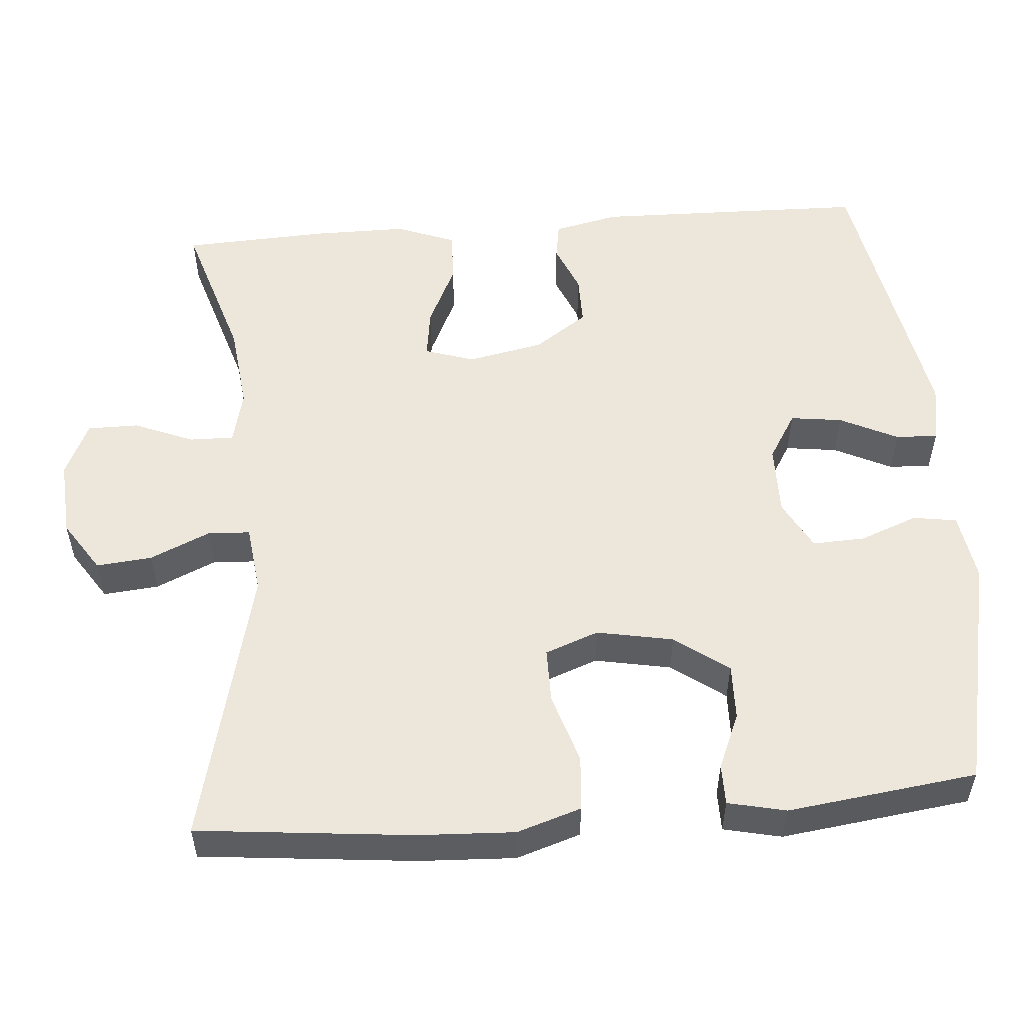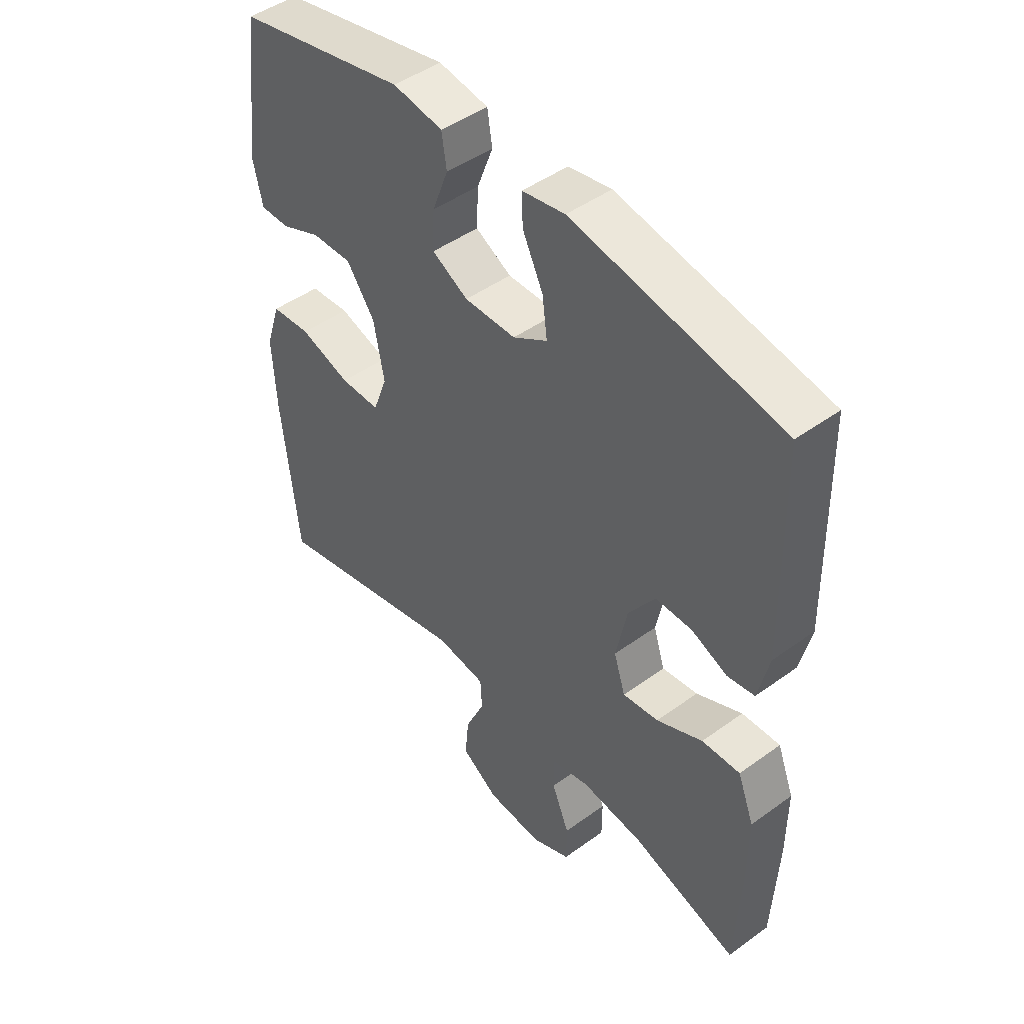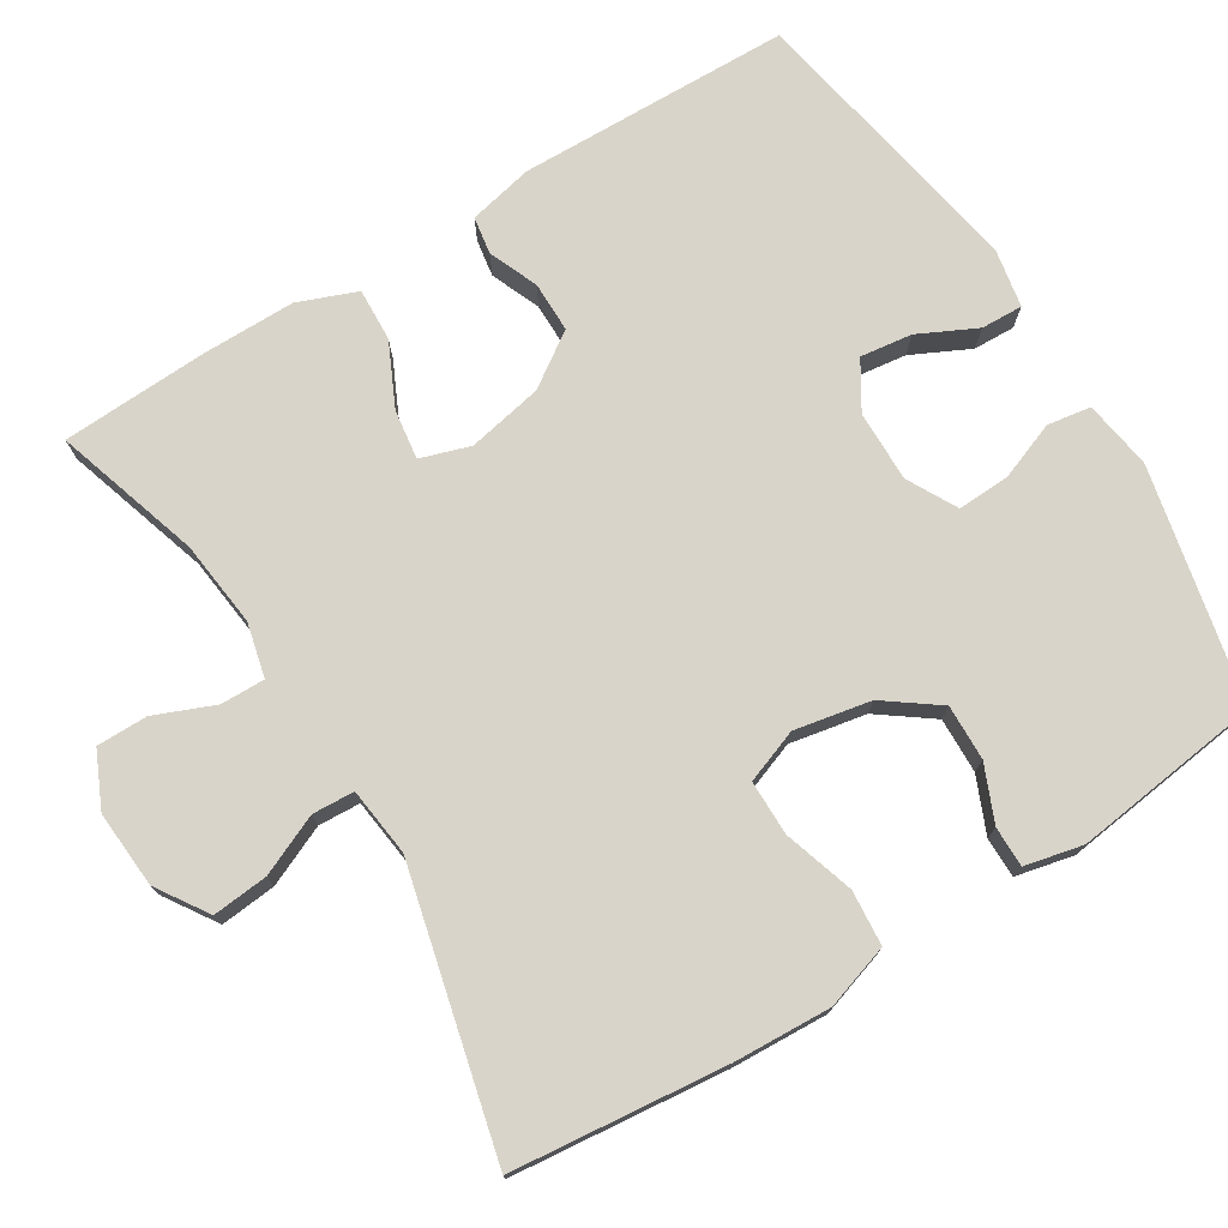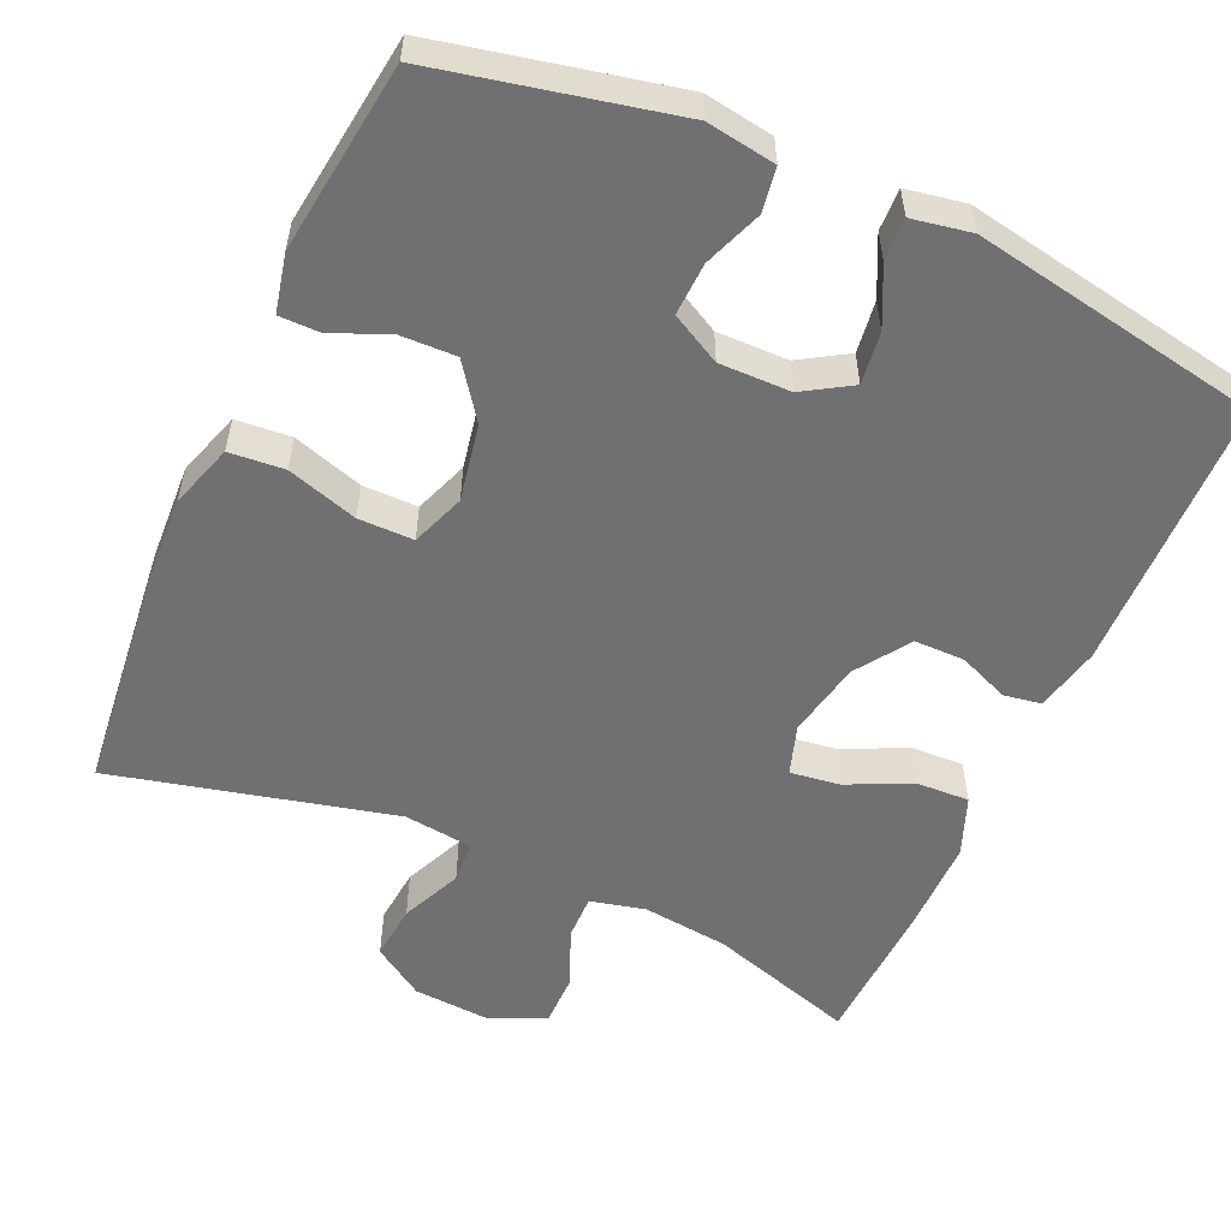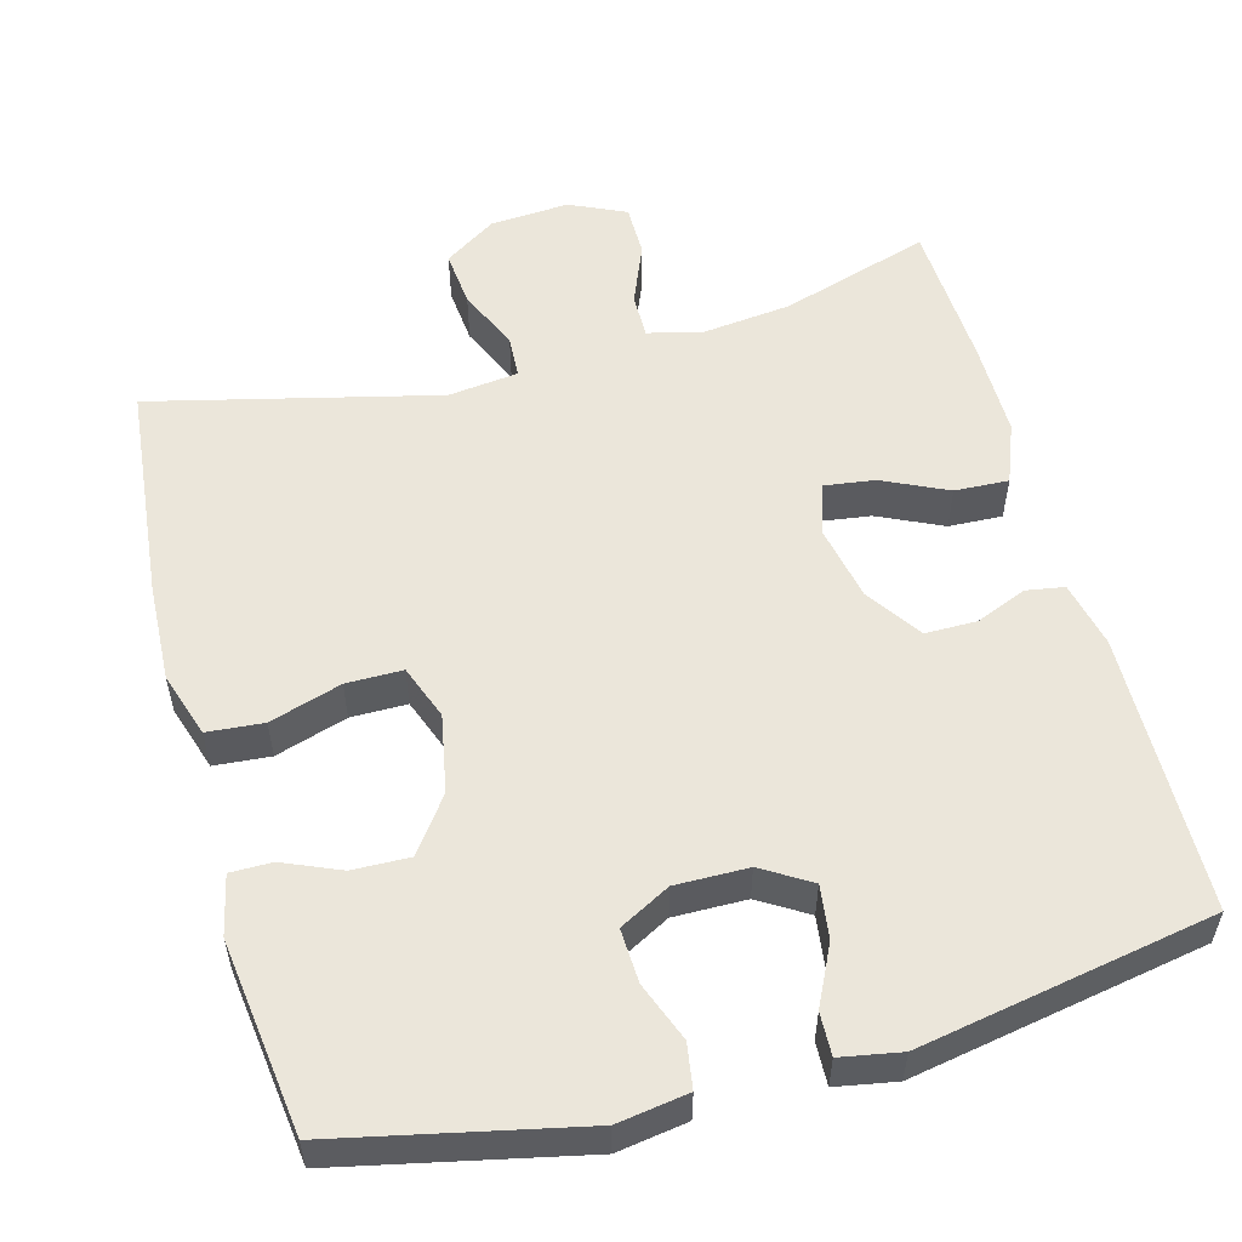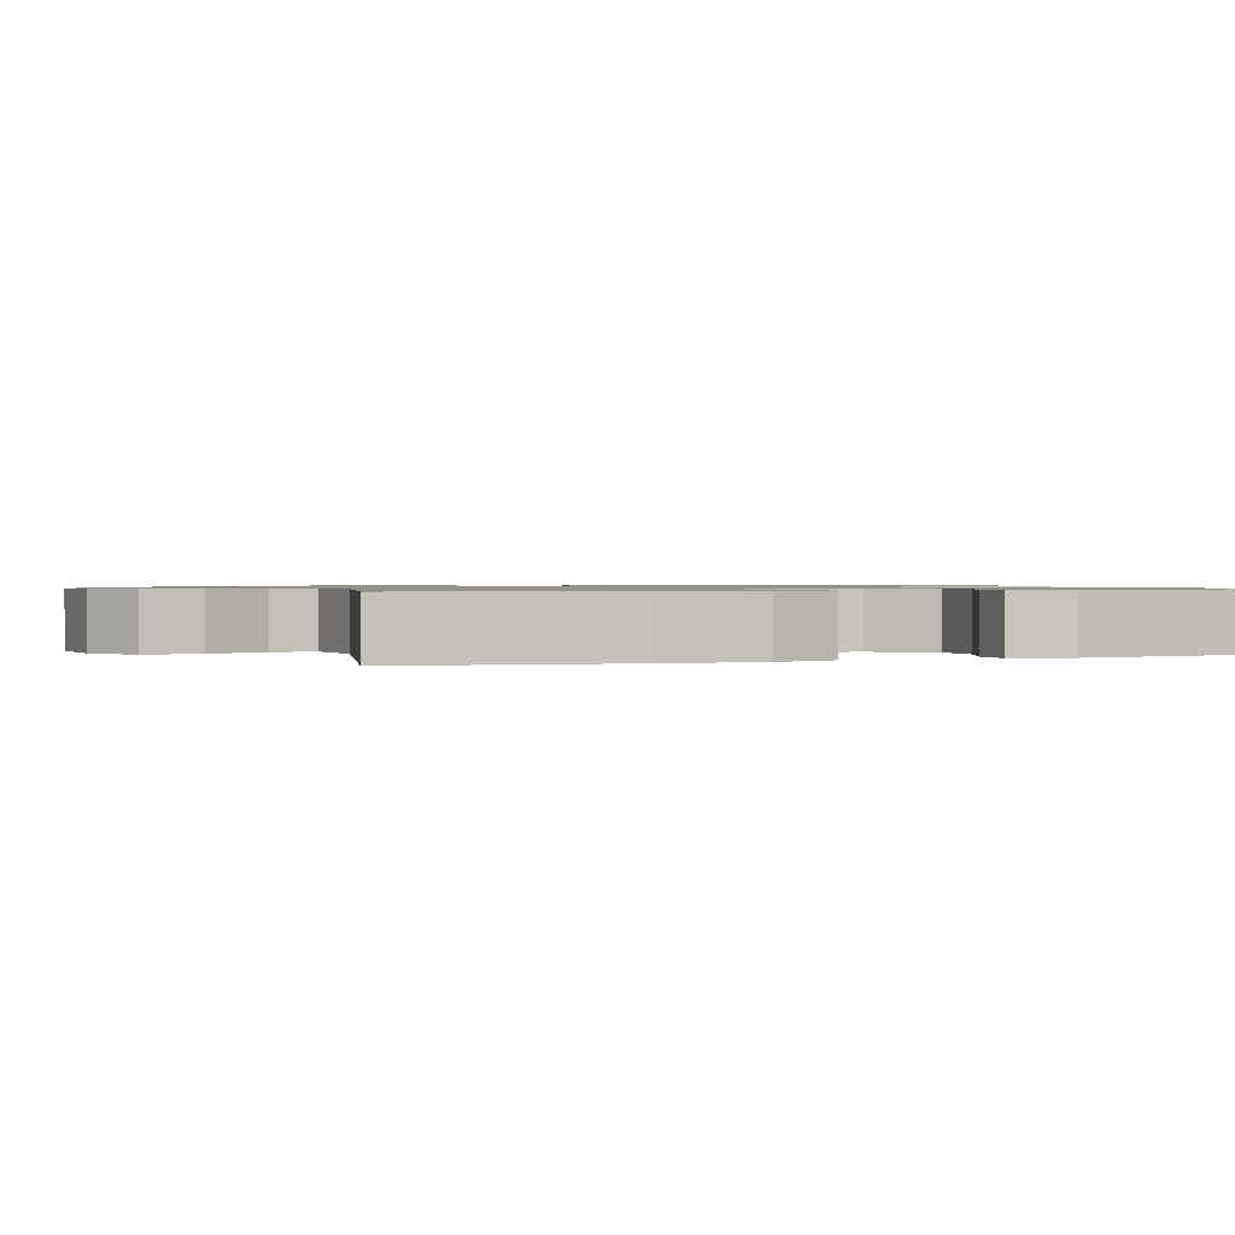
<metadata>
{"format":"obj","ext":"obj","renderer":"f3d","projection":"perspective","resolution":1024,"background":"white","views":[{"elev":53.9,"azim":-94.6,"up":"+Y"},{"elev":46.7,"azim":50.5,"up":"+Z"},{"elev":74.9,"azim":-121.7,"up":"+Y"},{"elev":-55.0,"azim":-24.1,"up":"+Y"},{"elev":54.9,"azim":-15.2,"up":"+Y"},{"elev":1.0,"azim":-110.9,"up":"+Y"}]}
</metadata>
<code>
v 0.5 0.07 0.5
v 0.508 0.07 0.141
v 0.489 0.07 0.056
v 0.44 0.07 0.048
v 0.375 0.07 0.075
v 0.309 0.07 0.075
v 0.261 0.07 0.005
v 0.241 0.07 -0.094
v 0.262 0.07 -0.159
v 0.327 0.07 -0.15
v 0.41 0.07 -0.111
v 0.479 0.07 -0.108
v 0.509 0.07 -0.185
v 0.509 0.07 -0.308
v 0.5 0.07 -0.5
v 0.308 0.07 -0.44
v 0.195 0.07 -0.427
v 0.124 0.07 -0.444
v 0.125 0.07 -0.502
v 0.157 0.07 -0.58
v 0.157 0.07 -0.647
v 0.085 0.07 -0.68
v -0.016 0.07 -0.673
v -0.083 0.07 -0.629
v -0.076 0.07 -0.556
v -0.041 0.07 -0.477
v -0.044 0.07 -0.422
v -0.134 0.07 -0.411
v -0.5 0.07 -0.5
v -0.529 0.07 -0.219
v -0.535 0.07 -0.092
v -0.508 0.07 -0.008
v -0.436 0.07 -0.002
v -0.344 0.07 -0.031
v -0.272 0.07 -0.031
v -0.246 0.07 0.039
v -0.265 0.07 0.139
v -0.316 0.07 0.209
v -0.389 0.07 0.207
v -0.462 0.07 0.176
v -0.515 0.07 0.176
v -0.532 0.07 0.252
v -0.5 0.07 0.5
v -0.192 0.07 0.567
v -0.102 0.07 0.553
v -0.093 0.07 0.496
v -0.122 0.07 0.42
v -0.125 0.07 0.351
v -0.06 0.07 0.316
v 0.033 0.07 0.317
v 0.095 0.07 0.355
v 0.086 0.07 0.423
v 0.049 0.07 0.499
v 0.047 0.07 0.554
v 0.124 0.07 0.568
v 0.5 0 0.5
v 0.508 0 0.141
v 0.489 0 0.056
v 0.44 0 0.048
v 0.375 0 0.075
v 0.309 0 0.075
v 0.261 0 0.005
v 0.241 0 -0.094
v 0.262 0 -0.159
v 0.327 0 -0.15
v 0.41 0 -0.111
v 0.479 0 -0.108
v 0.509 0 -0.185
v 0.509 0 -0.308
v 0.5 0 -0.5
v 0.308 0 -0.44
v 0.195 0 -0.427
v 0.124 0 -0.444
v 0.125 0 -0.502
v 0.157 0 -0.58
v 0.157 0 -0.647
v 0.085 0 -0.68
v -0.016 0 -0.673
v -0.083 0 -0.629
v -0.076 0 -0.556
v -0.041 0 -0.477
v -0.044 0 -0.422
v -0.134 0 -0.411
v -0.5 0 -0.5
v -0.529 0 -0.219
v -0.535 0 -0.092
v -0.508 0 -0.008
v -0.436 0 -0.002
v -0.344 0 -0.031
v -0.272 0 -0.031
v -0.246 0 0.039
v -0.265 0 0.139
v -0.316 0 0.209
v -0.389 0 0.207
v -0.462 0 0.176
v -0.515 0 0.176
v -0.532 0 0.252
v -0.5 0 0.5
v -0.192 0 0.567
v -0.102 0 0.553
v -0.093 0 0.496
v -0.122 0 0.42
v -0.125 0 0.351
v -0.06 0 0.316
v 0.033 0 0.317
v 0.095 0 0.355
v 0.086 0 0.423
v 0.049 0 0.499
v 0.047 0 0.554
v 0.124 0 0.568
f 52 53 54 55
f 51 52 55 1
f 50 51 1 2
f 49 50 2 3
f 44 45 46 47
f 44 47 48
f 43 44 48
f 42 43 48 49
f 39 40 41 42
f 38 39 42 49
f 31 32 33 34
f 31 34 35
f 28 29 30 31
f 27 28 31 35
f 23 24 25 26
f 23 26 27
f 22 23 27
f 19 20 21 22
f 18 19 22 27
f 17 18 27 35
f 13 14 15 16
f 10 11 12 13
f 9 10 13 16
f 8 9 16 17
f 49 3 4 5
f 37 38 49 5
f 8 17 35 36
f 7 8 36 37
f 6 7 37
f 5 6 37
f 110 109 108 107
f 56 110 107 106
f 57 56 106 105
f 58 57 105 104
f 102 101 100 99
f 103 102 99
f 103 99 98
f 104 103 98 97
f 97 96 95 94
f 104 97 94 93
f 89 88 87 86
f 90 89 86
f 86 85 84 83
f 90 86 83 82
f 81 80 79 78
f 82 81 78
f 82 78 77
f 77 76 75 74
f 82 77 74 73
f 90 82 73 72
f 71 70 69 68
f 68 67 66 65
f 71 68 65 64
f 72 71 64 63
f 60 59 58 104
f 60 104 93 92
f 91 90 72 63
f 92 91 63 62
f 92 62 61
f 92 61 60
f 1 56 57 2
f 2 57 58 3
f 3 58 59 4
f 4 59 60 5
f 5 60 61 6
f 6 61 62 7
f 7 62 63 8
f 8 63 64 9
f 9 64 65 10
f 10 65 66 11
f 11 66 67 12
f 12 67 68 13
f 13 68 69 14
f 14 69 70 15
f 15 70 71 16
f 16 71 72 17
f 17 72 73 18
f 18 73 74 19
f 19 74 75 20
f 20 75 76 21
f 21 76 77 22
f 22 77 78 23
f 23 78 79 24
f 24 79 80 25
f 25 80 81 26
f 26 81 82 27
f 27 82 83 28
f 28 83 84 29
f 29 84 85 30
f 30 85 86 31
f 31 86 87 32
f 32 87 88 33
f 33 88 89 34
f 34 89 90 35
f 35 90 91 36
f 36 91 92 37
f 37 92 93 38
f 38 93 94 39
f 39 94 95 40
f 40 95 96 41
f 41 96 97 42
f 42 97 98 43
f 43 98 99 44
f 44 99 100 45
f 45 100 101 46
f 46 101 102 47
f 47 102 103 48
f 48 103 104 49
f 49 104 105 50
f 50 105 106 51
f 51 106 107 52
f 52 107 108 53
f 53 108 109 54
f 54 109 110 55
f 55 110 56 1

</code>
